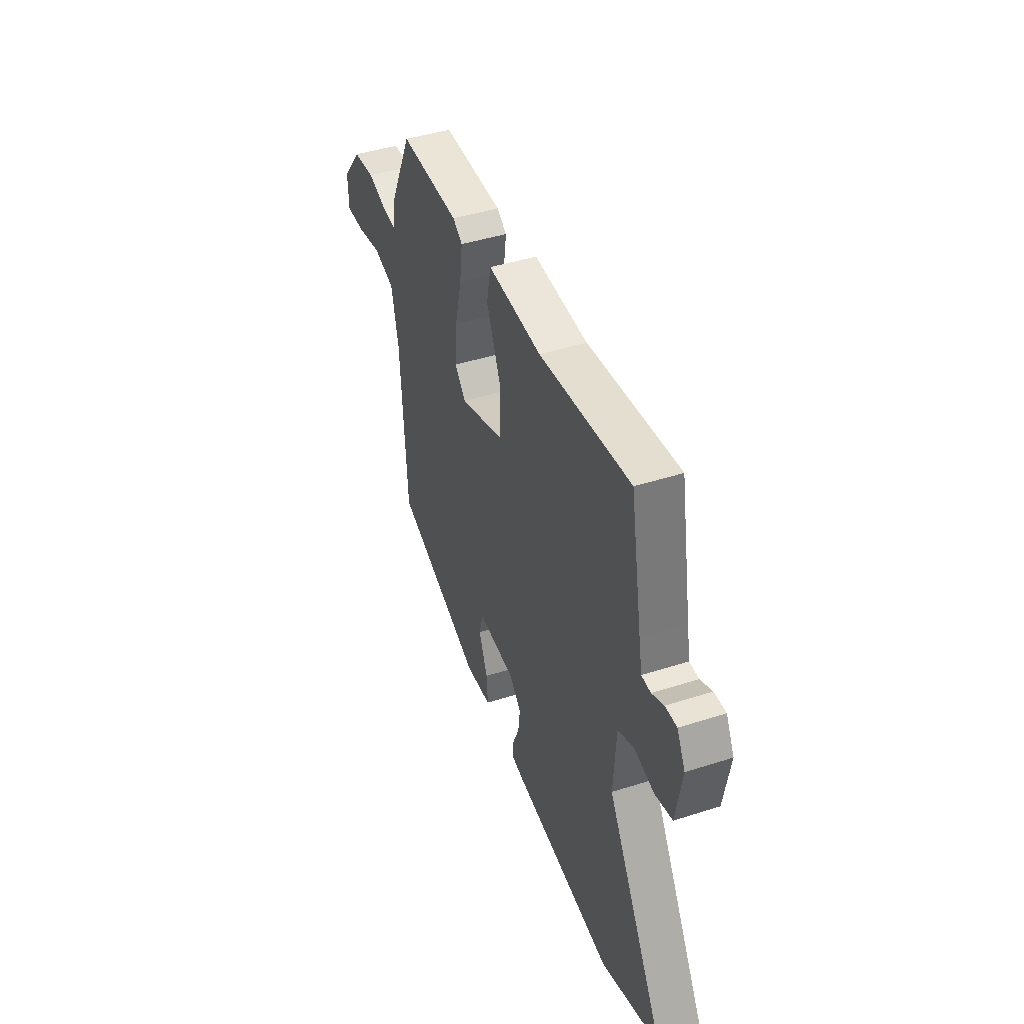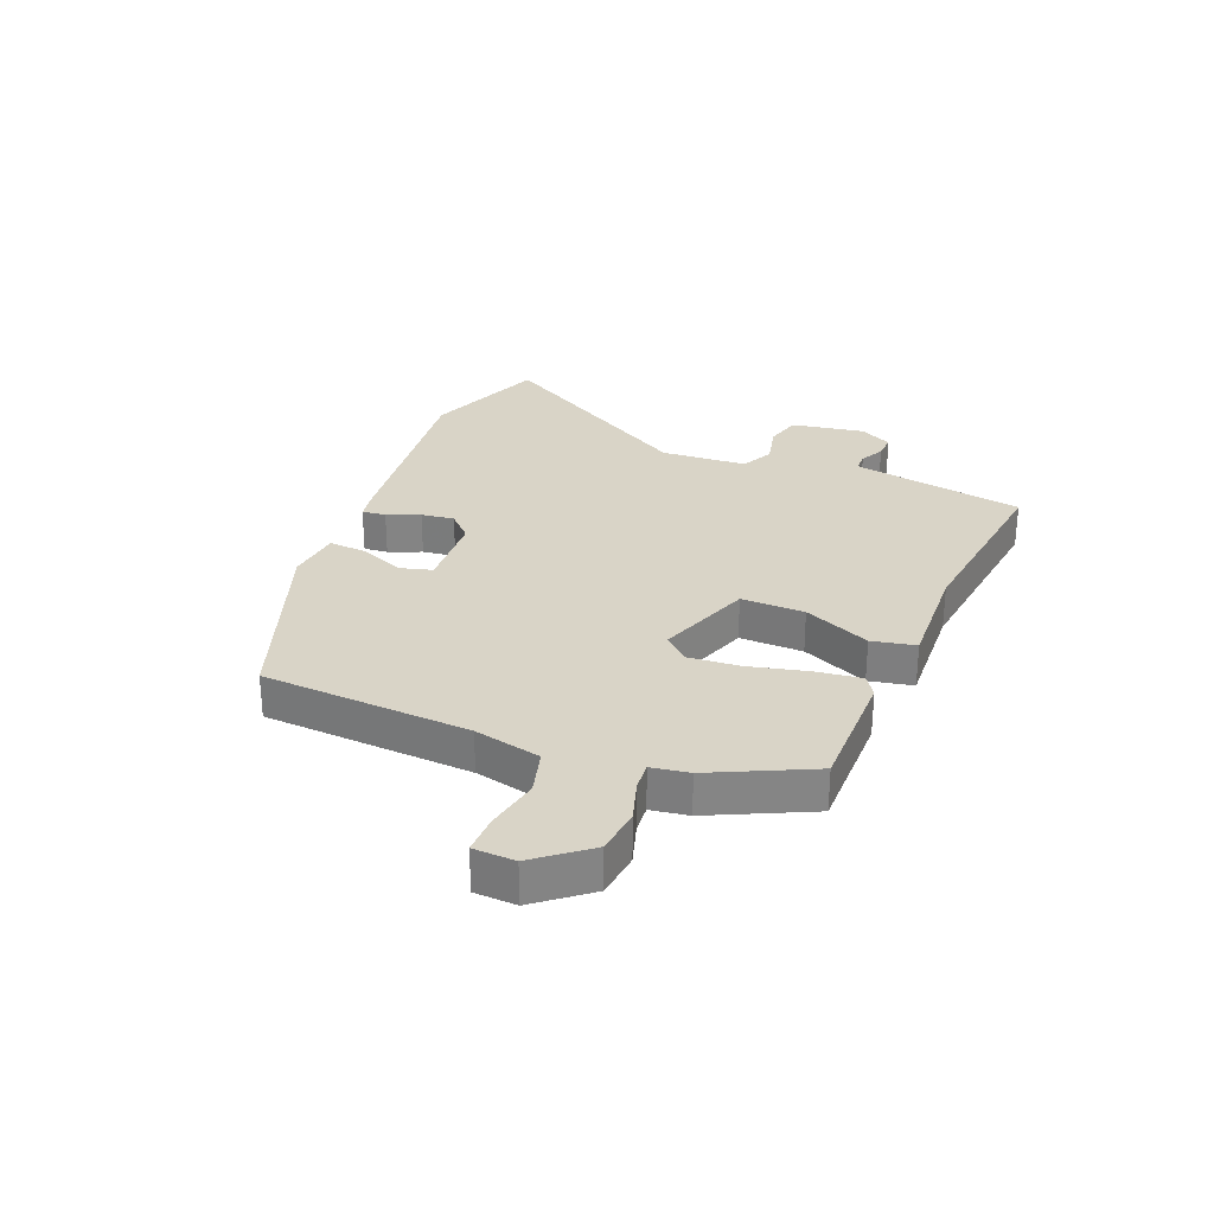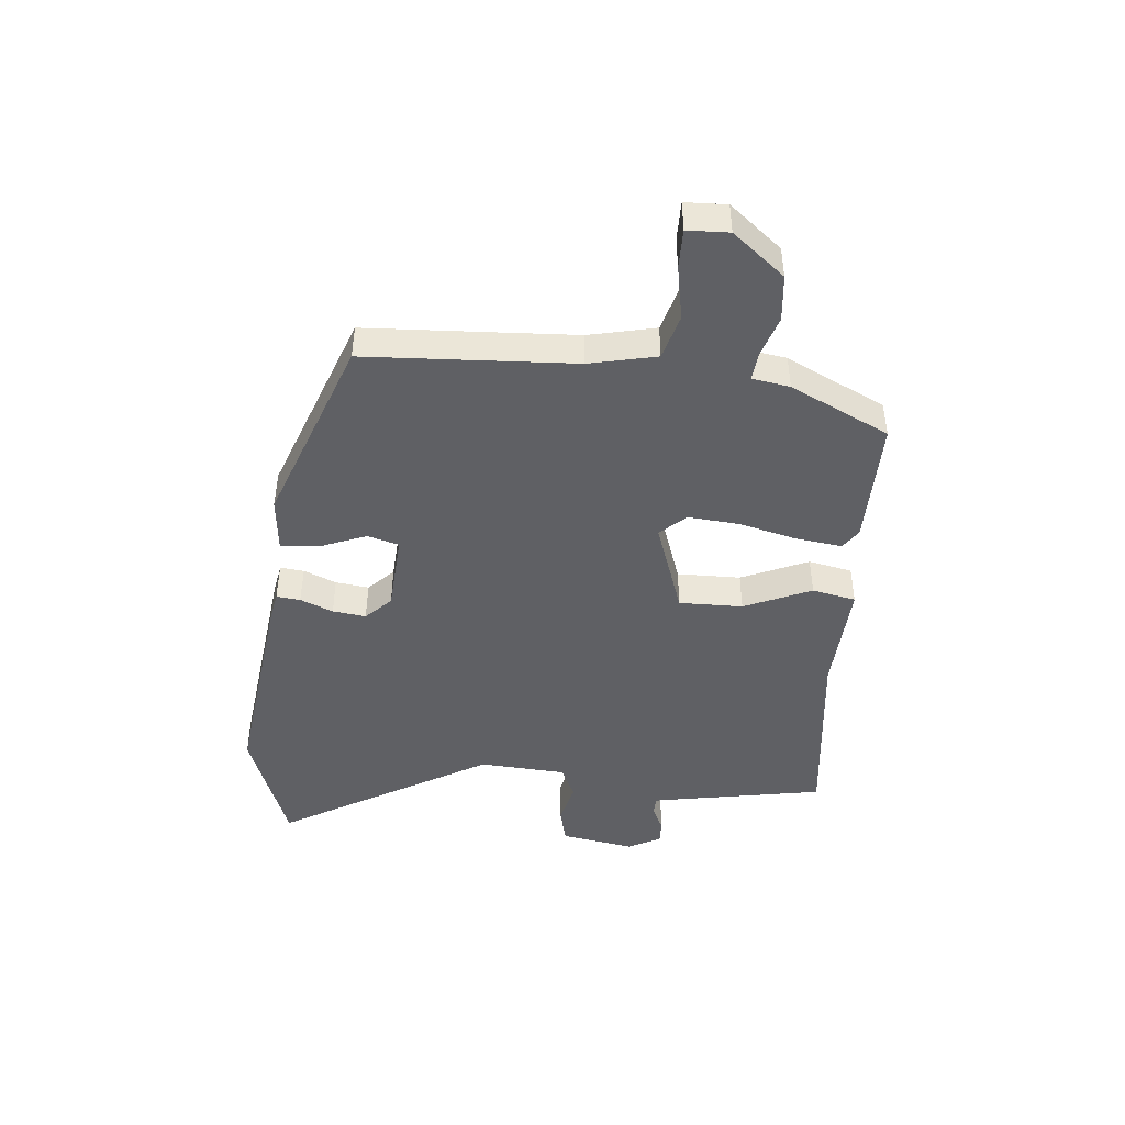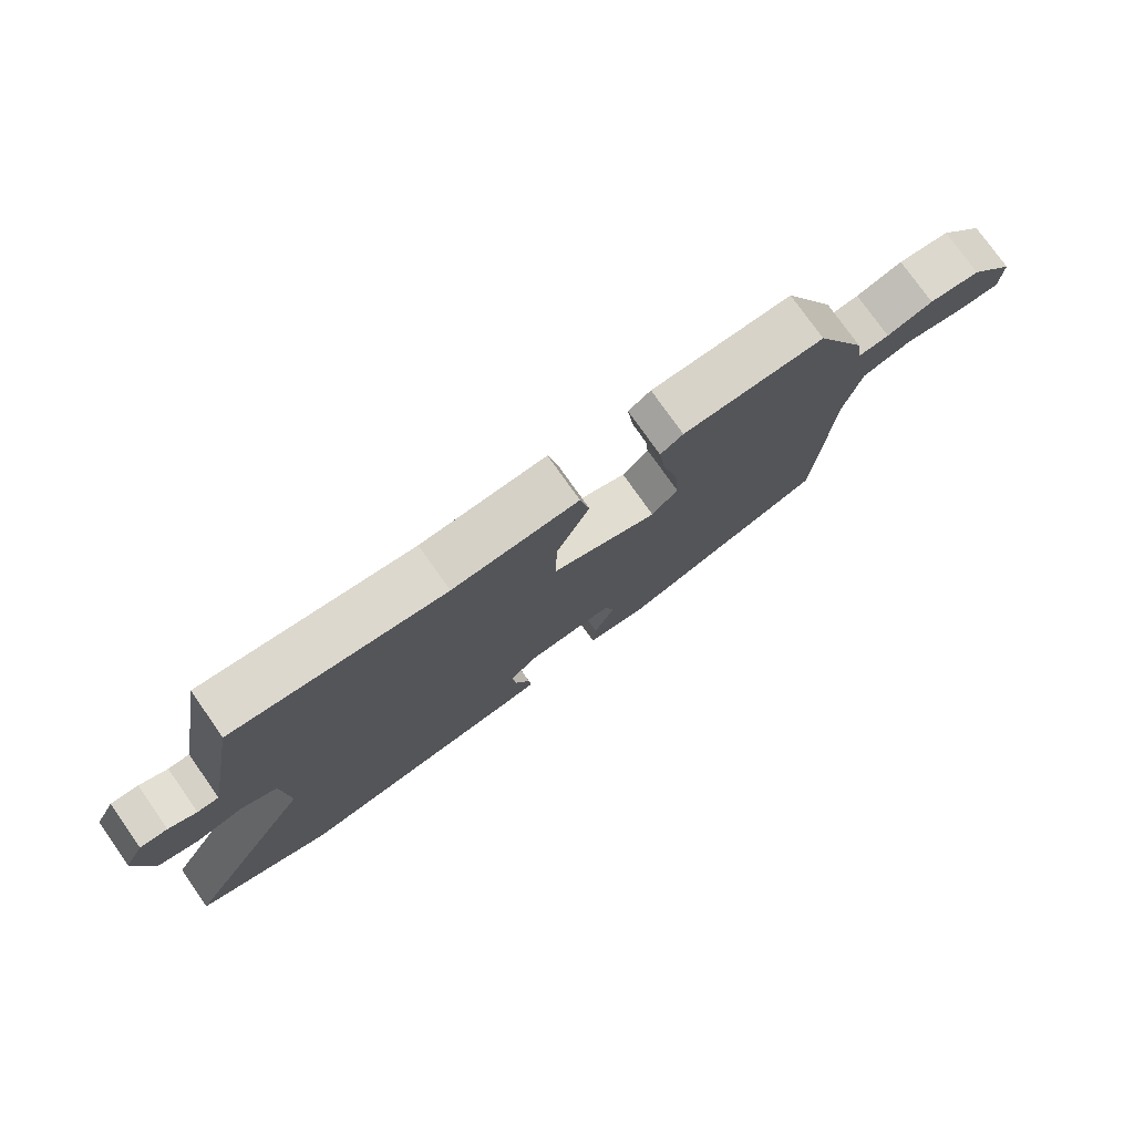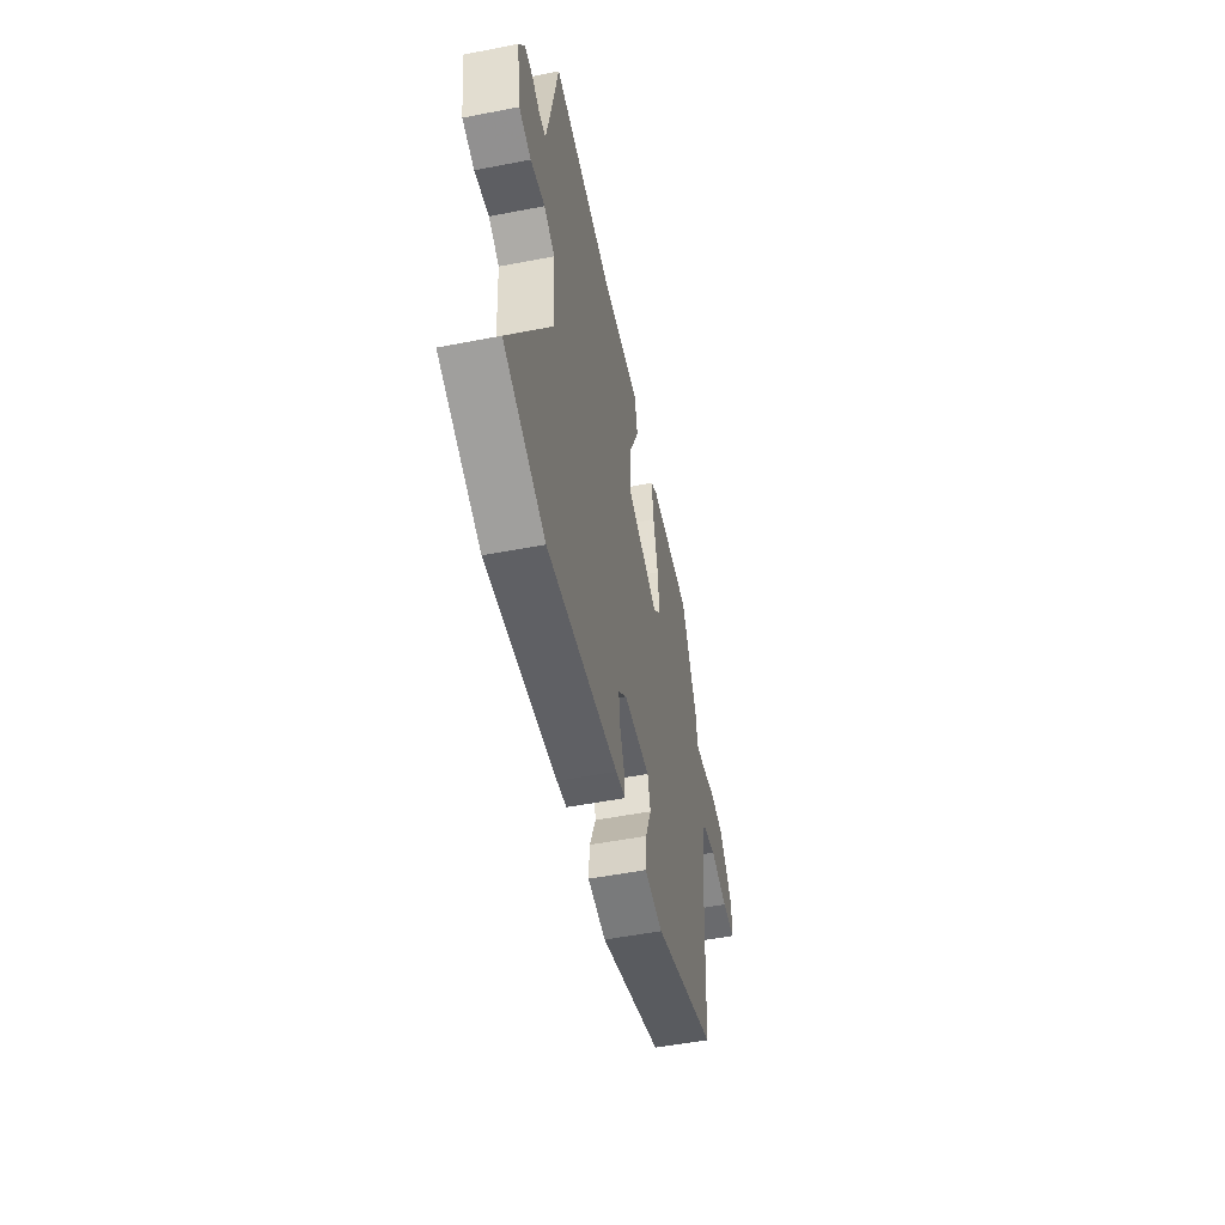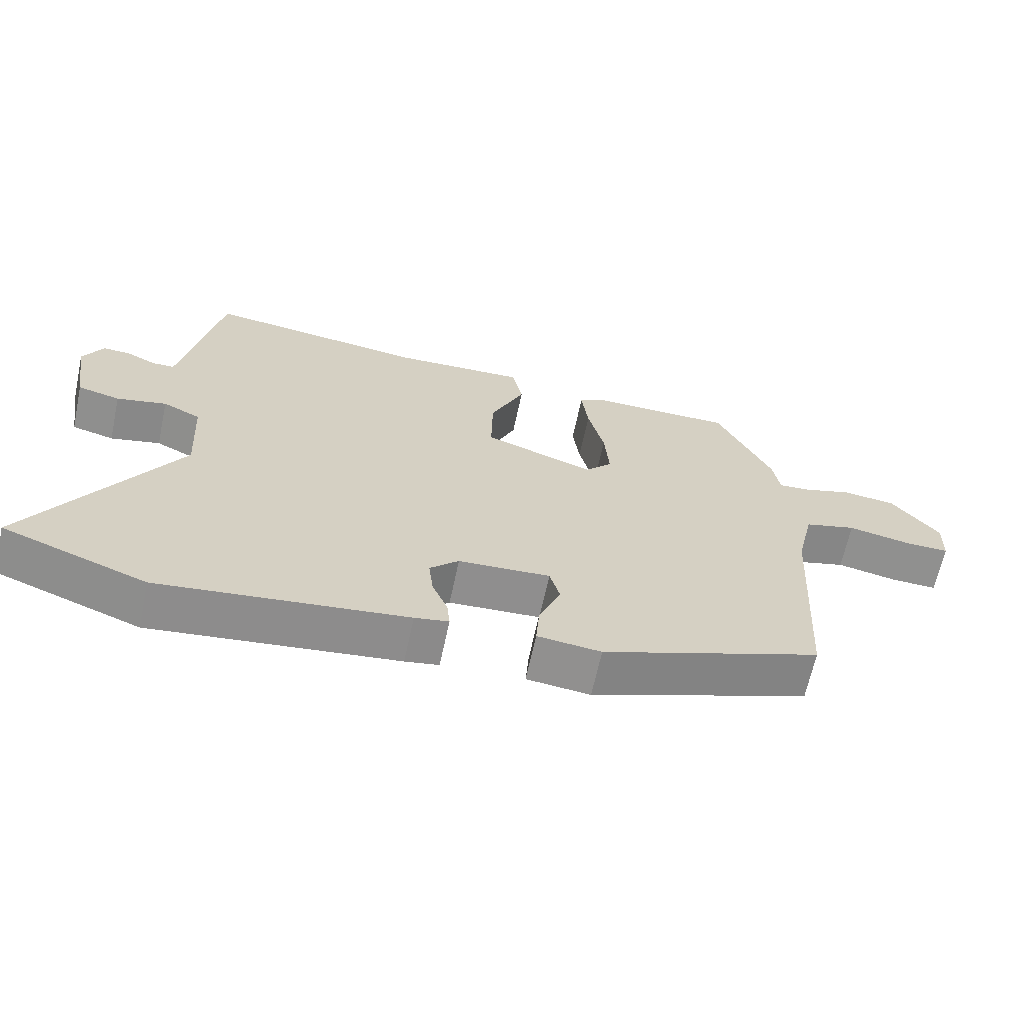
<metadata>
{"format":"obj","ext":"obj","renderer":"f3d","projection":"perspective","resolution":1024,"background":"white","views":[{"elev":44.1,"azim":69.4,"up":"+Z"},{"elev":28.6,"azim":-67.9,"up":"+Y"},{"elev":-45.1,"azim":-95.7,"up":"+Y"},{"elev":77.0,"azim":144.8,"up":"+Z"},{"elev":-52.2,"azim":101.8,"up":"+Z"},{"elev":-65.4,"azim":167.9,"up":"+Z"}]}
</metadata>
<code>
v -0.476 0.07 -0.341
v -0.497 0.07 0.016
v -0.523 0.07 0.13
v -0.6 0.07 0.151
v -0.692 0.07 0.133
v -0.759 0.07 0.132
v -0.762 0.07 0.203
v -0.691 0.07 0.292
v -0.612 0.07 0.301
v -0.541 0.07 0.279
v -0.493 0.07 0.275
v -0.483 0.07 0.339
v -0.402 0.07 0.509
v -0.184 0.07 0.508
v -0.149 0.07 0.485
v -0.159 0.07 0.406
v -0.183 0.07 0.307
v -0.19 0.07 0.219
v -0.15 0.07 0.176
v 0.013 0.07 0.234
v 0.011 0.07 0.343
v -0.04 0.07 0.457
v -0.025 0.07 0.532
v 0.17 0.07 0.523
v 0.498 0.07 0.564
v 0.542 0.07 0.328
v 0.554 0.07 0.266
v 0.587 0.07 0.265
v 0.63 0.07 0.286
v 0.672 0.07 0.288
v 0.702 0.07 0.232
v 0.681 0.07 0.105
v 0.618 0.07 0.089
v 0.544 0.07 0.106
v 0.488 0.07 0.079
v 0.479 0.07 -0.07
v 0.693 0.07 -0.429
v 0.48 0.07 -0.508
v 0.116 0.07 -0.464
v 0.066 0.07 -0.455
v 0.07 0.07 -0.414
v 0.093 0.07 -0.358
v 0.1 0.07 -0.301
v 0.057 0.07 -0.259
v -0.079 0.07 -0.251
v -0.094 0.07 -0.305
v -0.062 0.07 -0.384
v -0.057 0.07 -0.449
v -0.151 0.07 -0.459
v -0.476 0 -0.341
v -0.497 0 0.016
v -0.523 0 0.13
v -0.6 0 0.151
v -0.692 0 0.133
v -0.759 0 0.132
v -0.762 0 0.203
v -0.691 0 0.292
v -0.612 0 0.301
v -0.541 0 0.279
v -0.493 0 0.275
v -0.483 0 0.339
v -0.402 0 0.509
v -0.184 0 0.508
v -0.149 0 0.485
v -0.159 0 0.406
v -0.183 0 0.307
v -0.19 0 0.219
v -0.15 0 0.176
v 0.013 0 0.234
v 0.011 0 0.343
v -0.04 0 0.457
v -0.025 0 0.532
v 0.17 0 0.523
v 0.498 0 0.564
v 0.542 0 0.328
v 0.554 0 0.266
v 0.587 0 0.265
v 0.63 0 0.286
v 0.672 0 0.288
v 0.702 0 0.232
v 0.681 0 0.105
v 0.618 0 0.089
v 0.544 0 0.106
v 0.488 0 0.079
v 0.479 0 -0.07
v 0.693 0 -0.429
v 0.48 0 -0.508
v 0.116 0 -0.464
v 0.066 0 -0.455
v 0.07 0 -0.414
v 0.093 0 -0.358
v 0.1 0 -0.301
v 0.057 0 -0.259
v -0.079 0 -0.251
v -0.094 0 -0.305
v -0.062 0 -0.384
v -0.057 0 -0.449
v -0.151 0 -0.459
f 46 47 48 49
f 45 46 49 1
f 39 40 41 42
f 39 42 43
f 36 37 38 39
f 35 36 39 43
f 31 32 33 34
f 31 34 35
f 28 29 30 31
f 27 28 31 35
f 26 27 35 43
f 24 25 26 43
f 21 22 23 24
f 20 21 24 43
f 14 15 16 17
f 14 17 18
f 11 12 13 14
f 11 14 18
f 10 11 18 19
f 8 9 10
f 7 8 10 19
f 4 5 6 7
f 3 4 7 19
f 45 1 2
f 44 45 2 3
f 19 20 43 44
f 3 19 44
f 98 97 96 95
f 50 98 95 94
f 91 90 89 88
f 92 91 88
f 88 87 86 85
f 92 88 85 84
f 83 82 81 80
f 84 83 80
f 80 79 78 77
f 84 80 77 76
f 92 84 76 75
f 92 75 74 73
f 73 72 71 70
f 92 73 70 69
f 66 65 64 63
f 67 66 63
f 63 62 61 60
f 67 63 60
f 68 67 60 59
f 59 58 57
f 68 59 57 56
f 56 55 54 53
f 68 56 53 52
f 51 50 94
f 52 51 94 93
f 93 92 69 68
f 93 68 52
f 1 50 51 2
f 2 51 52 3
f 3 52 53 4
f 4 53 54 5
f 5 54 55 6
f 6 55 56 7
f 7 56 57 8
f 8 57 58 9
f 9 58 59 10
f 10 59 60 11
f 11 60 61 12
f 12 61 62 13
f 13 62 63 14
f 14 63 64 15
f 15 64 65 16
f 16 65 66 17
f 17 66 67 18
f 18 67 68 19
f 19 68 69 20
f 20 69 70 21
f 21 70 71 22
f 22 71 72 23
f 23 72 73 24
f 24 73 74 25
f 25 74 75 26
f 26 75 76 27
f 27 76 77 28
f 28 77 78 29
f 29 78 79 30
f 30 79 80 31
f 31 80 81 32
f 32 81 82 33
f 33 82 83 34
f 34 83 84 35
f 35 84 85 36
f 36 85 86 37
f 37 86 87 38
f 38 87 88 39
f 39 88 89 40
f 40 89 90 41
f 41 90 91 42
f 42 91 92 43
f 43 92 93 44
f 44 93 94 45
f 45 94 95 46
f 46 95 96 47
f 47 96 97 48
f 48 97 98 49
f 49 98 50 1

</code>
